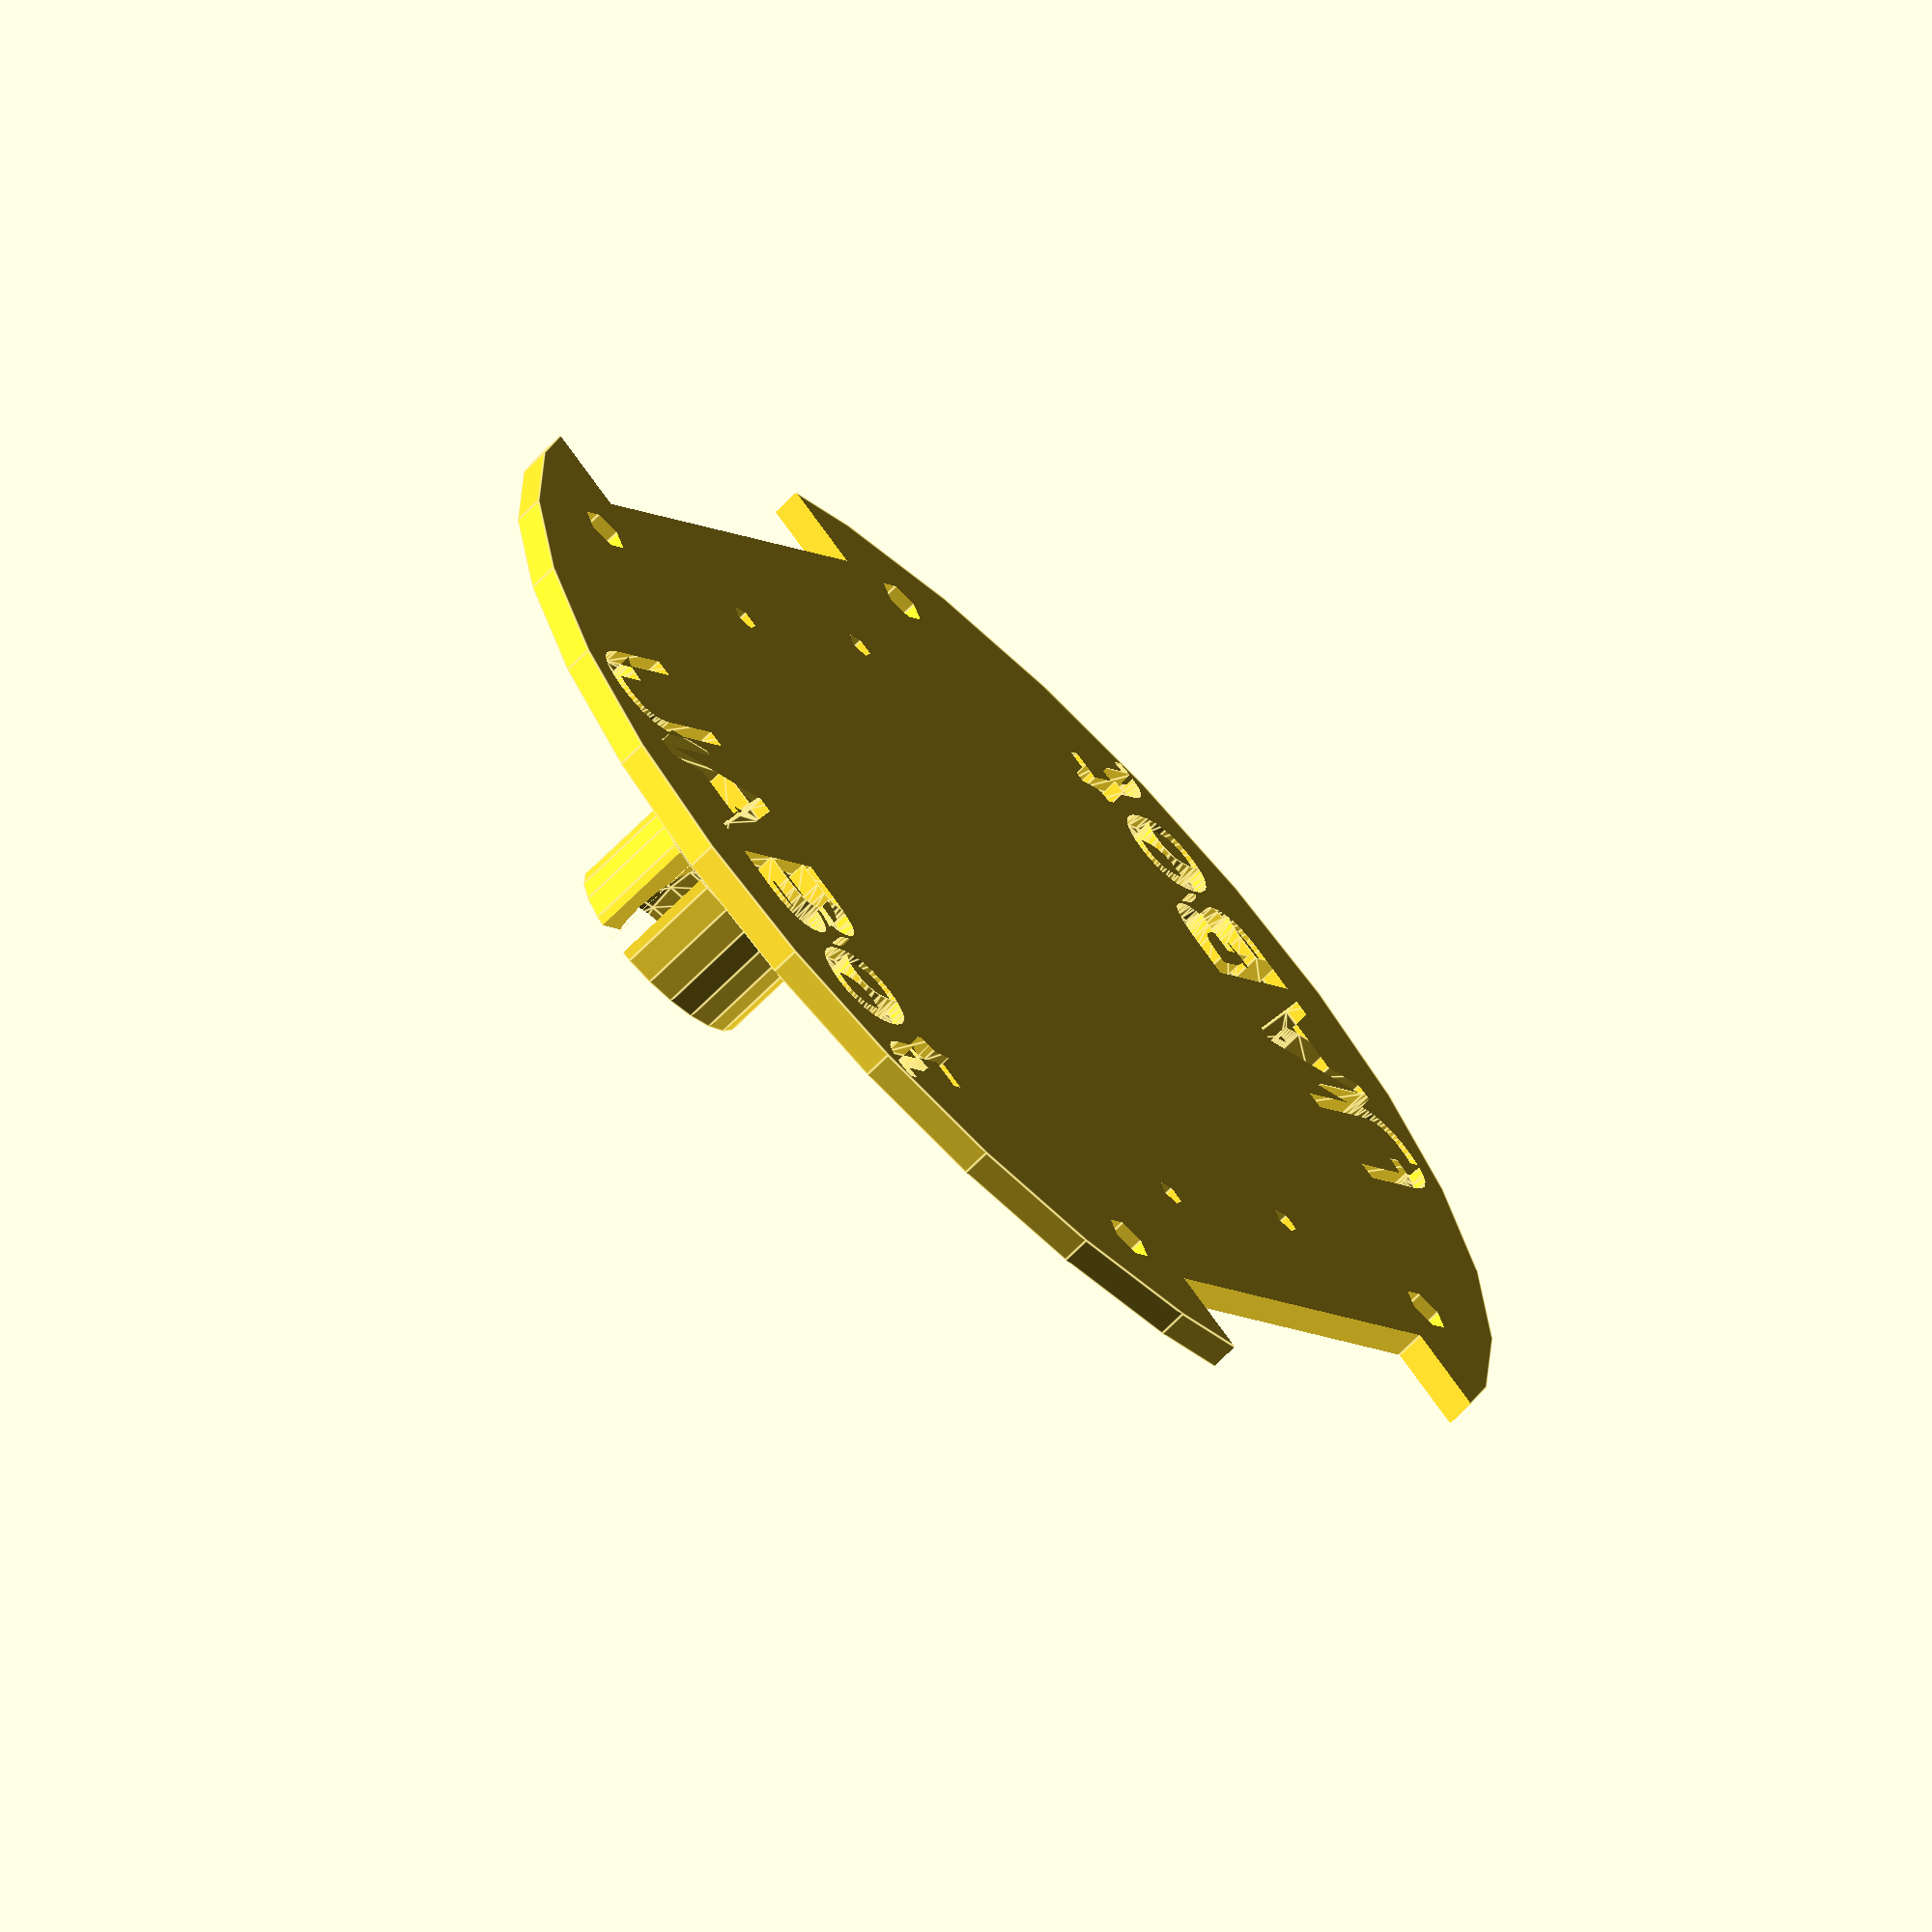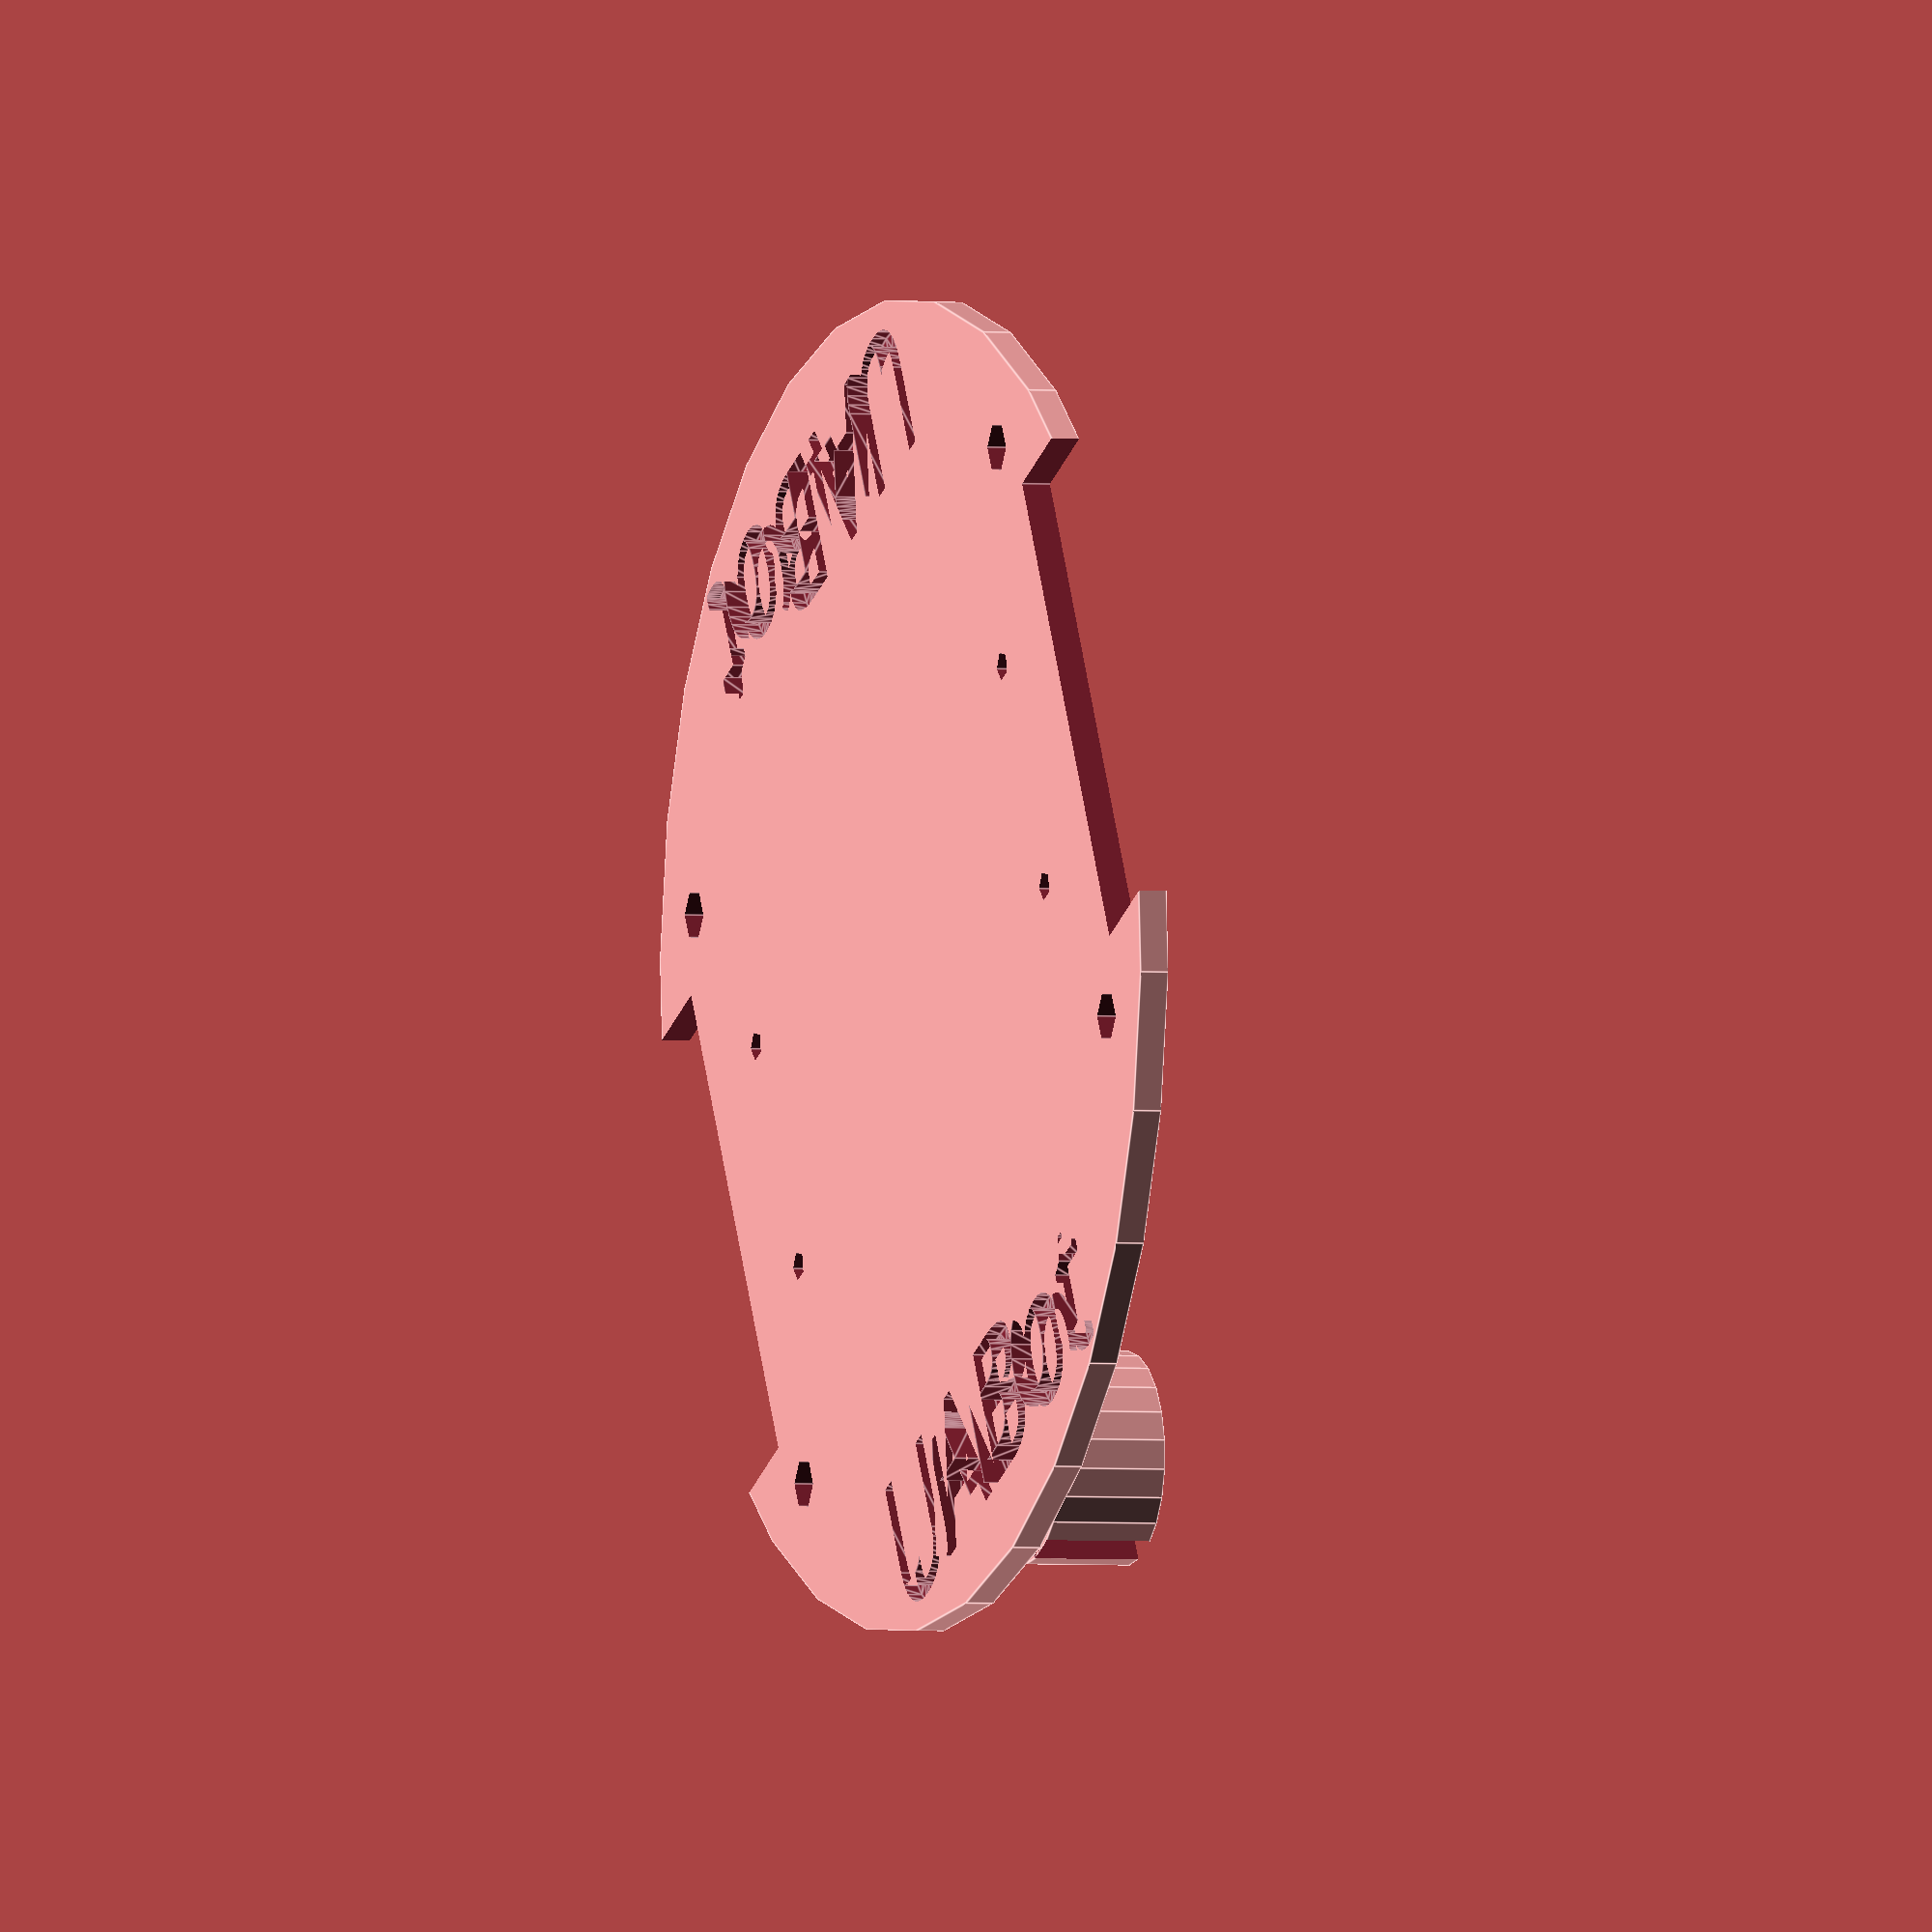
<openscad>
// Capa base amb forats per suggectar la placa control, forats per suggectar els motors, suports de bolles de gir lliure i ranura per a rodes, gravat UABot
module letter(l,s,h) {
	linear_extrude(height = h) {
		text(l, size = s, font = "Veltica", halign = "center", valign = "center", $fn = 16);
	}
}

module suport_bola(x,y,z){
// suport bola de lliure moviment tamany 9.5 mm diametre
    translate([x,y,z]){
        h_base=2;
        h_cilindre=7.5;
        r_cilindre=7.25;
        d_esfera=10.5;
        difference(){
            union(){
        // cube([20,20,h_base], center=true); // base ideal
                translate([0,0,h_base/2+h_cilindre/2]){
                    cylinder(h = h_cilindre, r1 = r_cilindre, r2 = r_cilindre, center = true);
                }
            }
            translate([0,0,h_base/2+h_cilindre/2+1]){
                cube([r_cilindre*2,2.5,h_cilindre+2], center=true);
                    sphere(d=10);
            }
            translate([0,0,h_base/2+d_esfera/2]){
                sphere(d=d_esfera);
            }
        }
    }
}
difference(){
    union(){
        cylinder(h = 2, r1 = 45, r2 = 45, center = true); // capa
        rotate([180,0,0]){
            suport_bola(38,0,0);
            suport_bola(-38,0,0);
        }
    }
    union(){ // ranures per a rodes
        translate([0,40,0]){
            cube([35,10,4], center=true);
        }
        translate([0,-40,0]){
            cube([35,10,4], center=true);
        }
    }
    union(){ // forats per a support motor
        translate([0,26,0]){
            translate([8.5,0,0]){
                cylinder(h = 4, r1 = 1, r2 = 1, center = true);
            }
            translate([-8.5,0,0]){
                cylinder(h = 4, r1 = 1, r2 = 1, center = true);
            }
        }
        translate([0,-26,0]){
            translate([8.5,0,0]){
                cylinder(h = 4, r1 = 1, r2 = 1, center = true);
            }
            translate([-8.5,0,0]){
                cylinder(h = 4, r1 = 1, r2 = 1, center = true);
            }
        }
    }
    union(){ // forats perns M3 per suggectar a capa base
        r=1.75;
        translate([22,32,0]){
            cylinder(h = 4, r1 = r, r2 = r, center = true);
        }
        translate([22,-32,0]){
            cylinder(h = 4, r1 = r, r2 = r, center = true);
        }
        translate([-22,32,0]){
            cylinder(h = 4, r1 = r, r2 = r, center = true);
        }
        translate([-22,-32,0]){
            cylinder(h = 4, r1 = r, r2 = r, center = true); 
        }
    }
    union(){ // lletres UABot
        translate([35,0,0]){
            rotate([0,0,90]){
                letter("UABot",10,2);
            }
        }
        translate([-35,0,0]){
            rotate([0,0,-90]){
                letter("UABot",10,2);
            }
        }
    }
}
</openscad>
<views>
elev=247.1 azim=309.5 roll=224.4 proj=o view=edges
elev=1.8 azim=242.2 roll=68.9 proj=o view=edges
</views>
